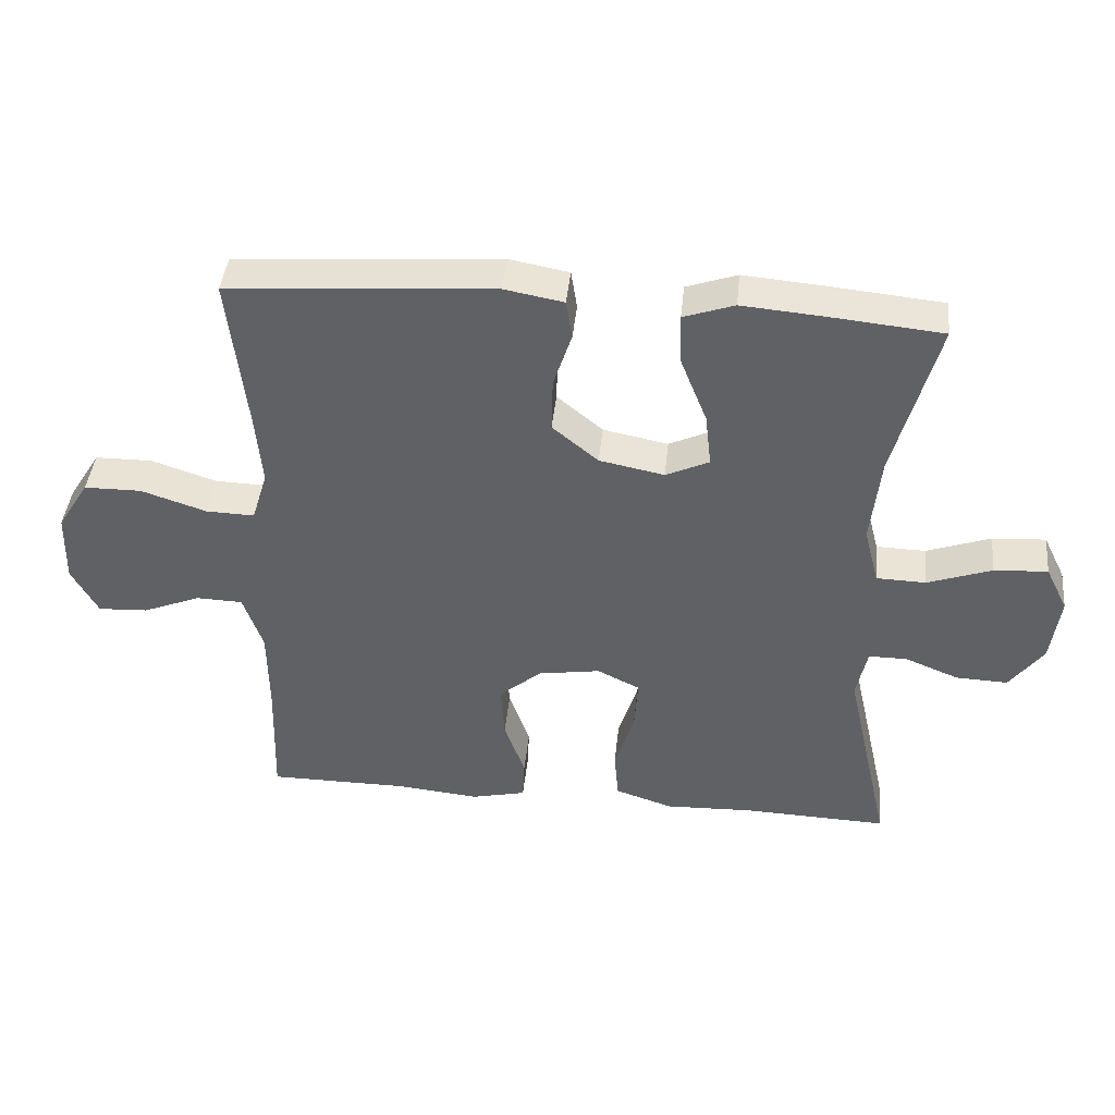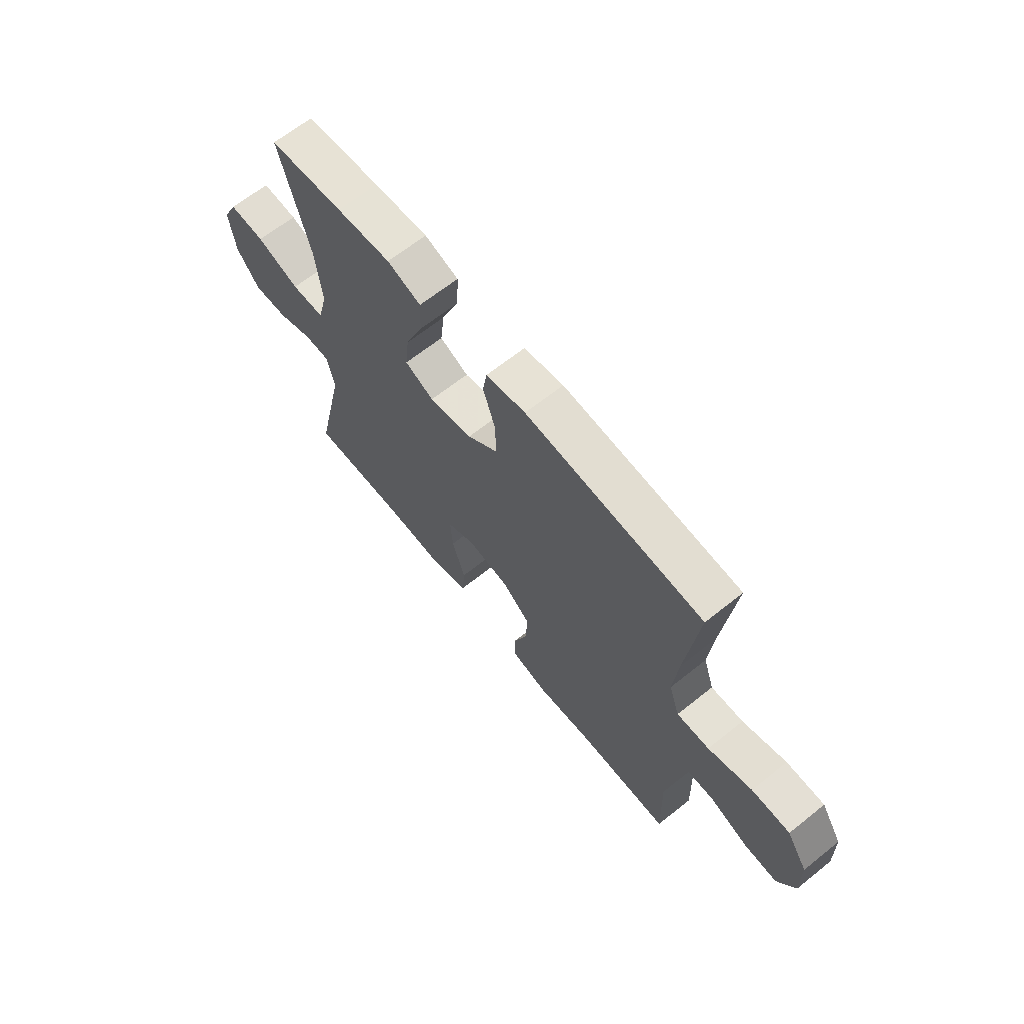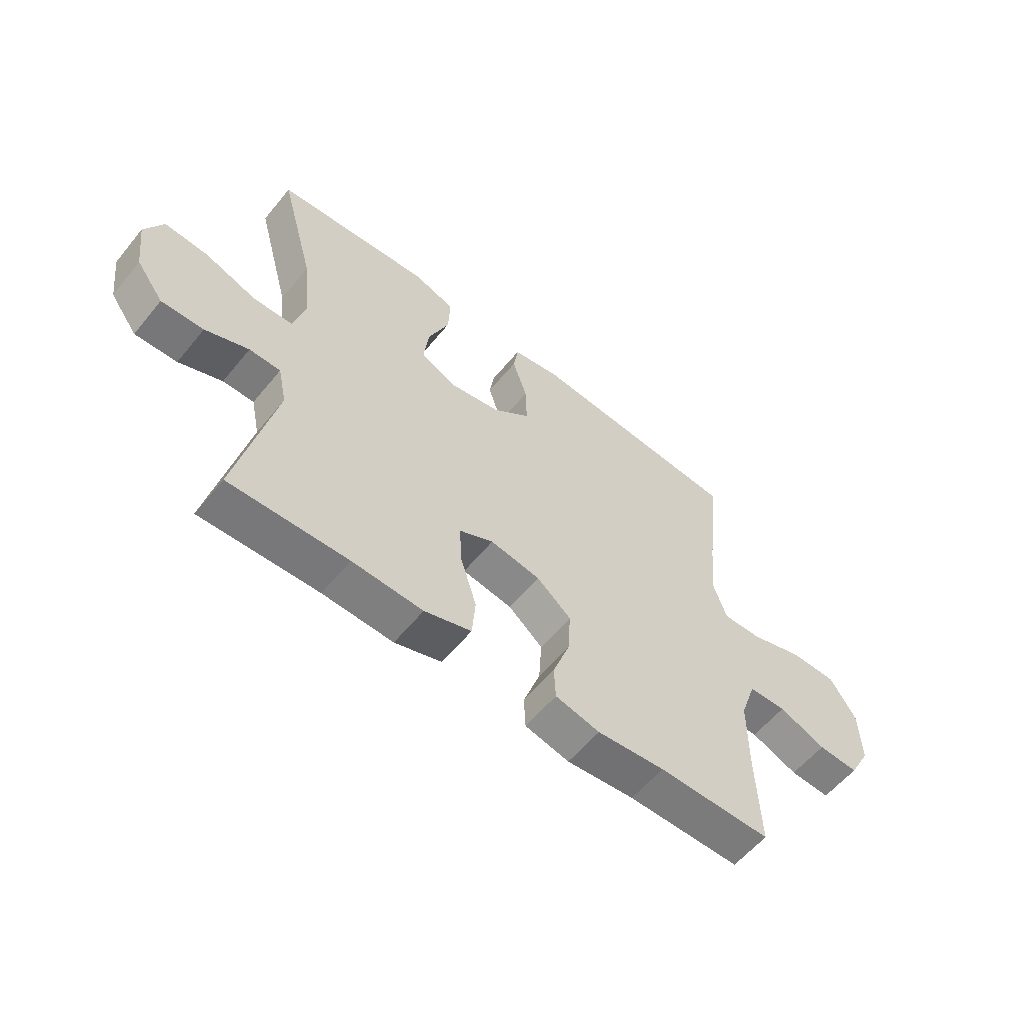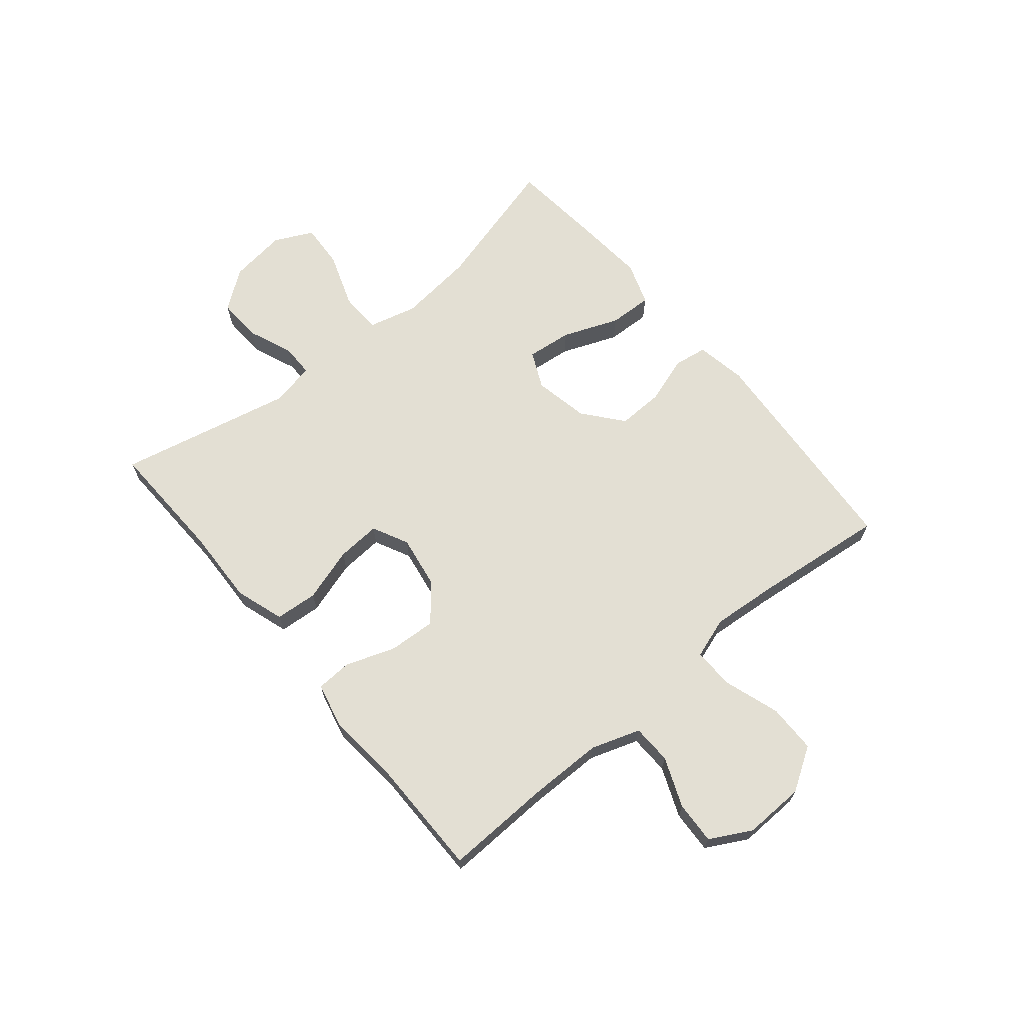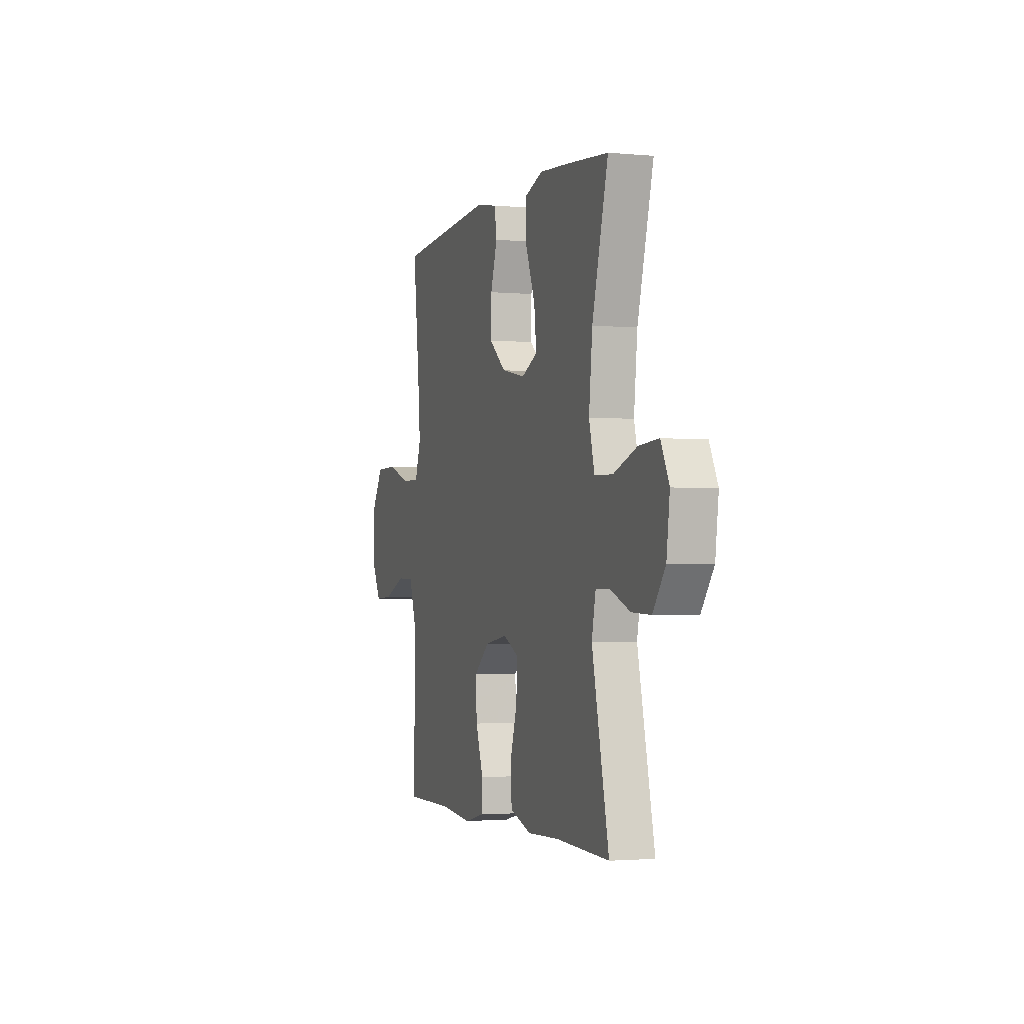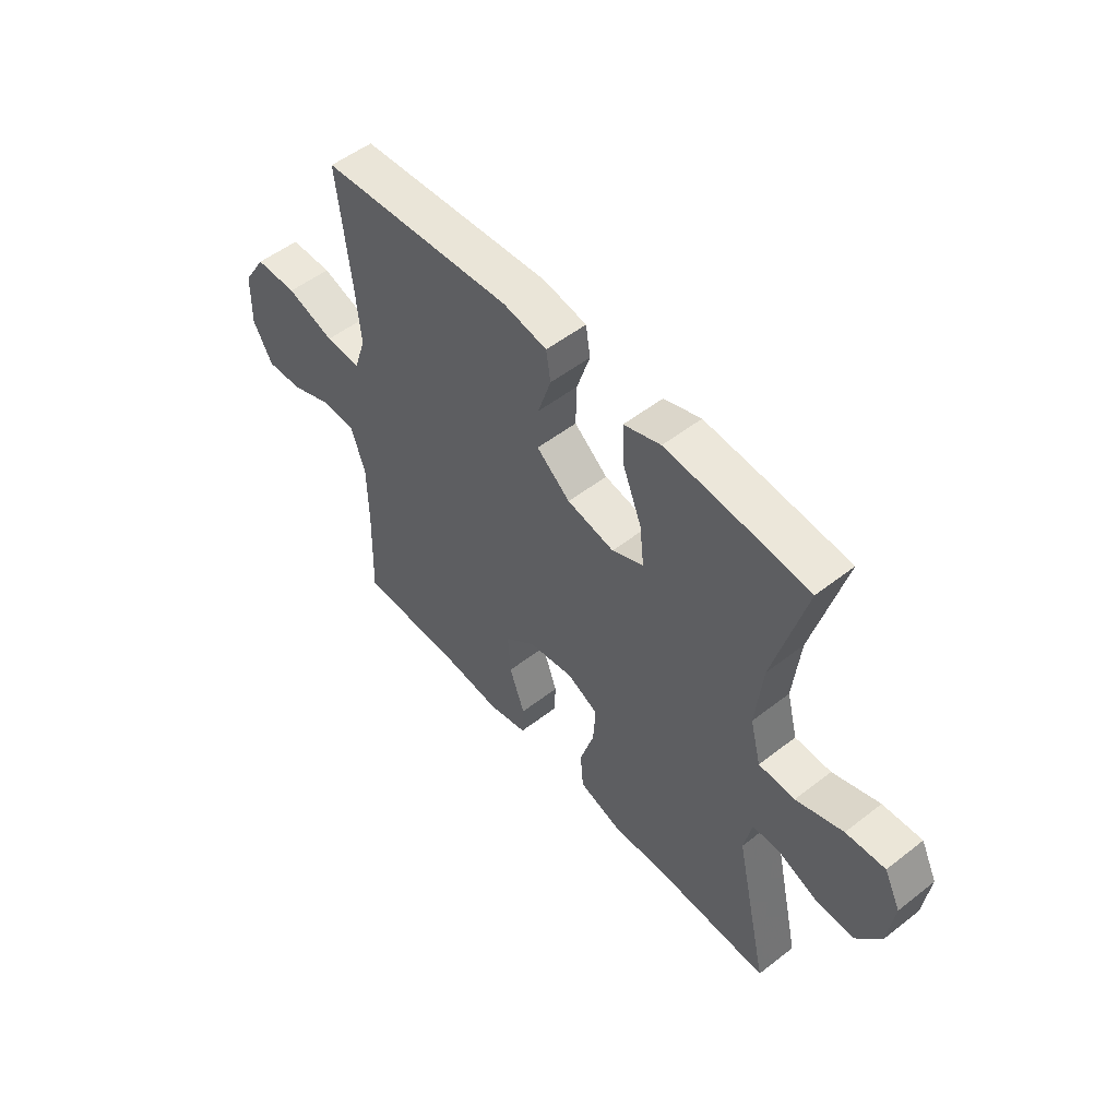
<metadata>
{"format":"obj","ext":"obj","renderer":"f3d","projection":"perspective","resolution":1024,"background":"white","views":[{"elev":42.6,"azim":5.9,"up":"+Z"},{"elev":65.9,"azim":-128.7,"up":"+Z"},{"elev":-58.5,"azim":141.0,"up":"+Z"},{"elev":67.1,"azim":-129.8,"up":"+Y"},{"elev":-2.1,"azim":71.5,"up":"+Z"},{"elev":52.6,"azim":50.1,"up":"+Z"}]}
</metadata>
<code>
v 0.5 0.07 -0.5
v 0.284 0.07 -0.493
v 0.155 0.07 -0.498
v 0.069 0.07 -0.47
v 0.063 0.07 -0.396
v 0.092 0.07 -0.302
v 0.097 0.07 -0.225
v 0.034 0.07 -0.194
v -0.058 0.07 -0.209
v -0.121 0.07 -0.262
v -0.116 0.07 -0.344
v -0.085 0.07 -0.431
v -0.088 0.07 -0.493
v -0.169 0.07 -0.512
v -0.293 0.07 -0.5
v -0.5 0.07 -0.5
v -0.494 0.07 -0.316
v -0.495 0.07 -0.185
v -0.524 0.07 -0.1
v -0.593 0.07 -0.098
v -0.679 0.07 -0.133
v -0.753 0.07 -0.137
v -0.792 0.07 -0.065
v -0.789 0.07 0.041
v -0.742 0.07 0.116
v -0.657 0.07 0.117
v -0.56 0.07 0.085
v -0.488 0.07 0.083
v -0.464 0.07 0.155
v -0.474 0.07 0.27
v -0.5 0.07 0.5
v -0.107 0.07 0.529
v -0.019 0.07 0.513
v -0.01 0.07 0.455
v -0.037 0.07 0.372
v -0.039 0.07 0.292
v 0.029 0.07 0.236
v 0.125 0.07 0.217
v 0.189 0.07 0.247
v 0.18 0.07 0.326
v 0.141 0.07 0.424
v 0.138 0.07 0.5
v 0.213 0.07 0.526
v 0.334 0.07 0.516
v 0.5 0.07 0.5
v 0.436 0.07 0.261
v 0.422 0.07 0.129
v 0.444 0.07 0.044
v 0.517 0.07 0.042
v 0.612 0.07 0.076
v 0.691 0.07 0.081
v 0.724 0.07 0.014
v 0.711 0.07 -0.086
v 0.661 0.07 -0.154
v 0.584 0.07 -0.151
v 0.505 0.07 -0.119
v 0.448 0.07 -0.119
v 0.432 0.07 -0.195
v 0.5 0 -0.5
v 0.284 0 -0.493
v 0.155 0 -0.498
v 0.069 0 -0.47
v 0.063 0 -0.396
v 0.092 0 -0.302
v 0.097 0 -0.225
v 0.034 0 -0.194
v -0.058 0 -0.209
v -0.121 0 -0.262
v -0.116 0 -0.344
v -0.085 0 -0.431
v -0.088 0 -0.493
v -0.169 0 -0.512
v -0.293 0 -0.5
v -0.5 0 -0.5
v -0.494 0 -0.316
v -0.495 0 -0.185
v -0.524 0 -0.1
v -0.593 0 -0.098
v -0.679 0 -0.133
v -0.753 0 -0.137
v -0.792 0 -0.065
v -0.789 0 0.041
v -0.742 0 0.116
v -0.657 0 0.117
v -0.56 0 0.085
v -0.488 0 0.083
v -0.464 0 0.155
v -0.474 0 0.27
v -0.5 0 0.5
v -0.107 0 0.529
v -0.019 0 0.513
v -0.01 0 0.455
v -0.037 0 0.372
v -0.039 0 0.292
v 0.029 0 0.236
v 0.125 0 0.217
v 0.189 0 0.247
v 0.18 0 0.326
v 0.141 0 0.424
v 0.138 0 0.5
v 0.213 0 0.526
v 0.334 0 0.516
v 0.5 0 0.5
v 0.436 0 0.261
v 0.422 0 0.129
v 0.444 0 0.044
v 0.517 0 0.042
v 0.612 0 0.076
v 0.691 0 0.081
v 0.724 0 0.014
v 0.711 0 -0.086
v 0.661 0 -0.154
v 0.584 0 -0.151
v 0.505 0 -0.119
v 0.448 0 -0.119
v 0.432 0 -0.195
f 54 55 56
f 53 54 56
f 52 53 56
f 51 52 56
f 50 51 56
f 49 50 56
f 48 49 56 57
f 47 48 57 58
f 44 45 46
f 43 44 46
f 42 43 46
f 41 42 46
f 40 41 46
f 39 40 46 47
f 38 39 47 58
f 33 34 35
f 32 33 35
f 31 32 35
f 30 31 35
f 29 30 35 36
f 28 29 36 37
f 25 26 27
f 24 25 27
f 23 24 27
f 22 23 27
f 21 22 27
f 20 21 27
f 19 20 27 28
f 37 38 58
f 28 37 58
f 19 28 58
f 18 19 58
f 13 14 15
f 12 13 15
f 11 12 15
f 15 16 17
f 11 15 17
f 10 11 17
f 4 5 6
f 3 4 6
f 2 3 6
f 2 6 7
f 1 2 7
f 58 1 7
f 9 10 17 18
f 8 9 18
f 8 18 58
f 7 8 58
f 114 113 112
f 114 112 111
f 114 111 110
f 114 110 109
f 114 109 108
f 114 108 107
f 115 114 107 106
f 116 115 106 105
f 104 103 102
f 104 102 101
f 104 101 100
f 104 100 99
f 104 99 98
f 105 104 98 97
f 116 105 97 96
f 93 92 91
f 93 91 90
f 93 90 89
f 93 89 88
f 94 93 88 87
f 95 94 87 86
f 85 84 83
f 85 83 82
f 85 82 81
f 85 81 80
f 85 80 79
f 85 79 78
f 86 85 78 77
f 116 96 95
f 116 95 86
f 116 86 77
f 116 77 76
f 73 72 71
f 73 71 70
f 73 70 69
f 75 74 73
f 75 73 69
f 75 69 68
f 64 63 62
f 64 62 61
f 64 61 60
f 65 64 60
f 65 60 59
f 65 59 116
f 76 75 68 67
f 76 67 66
f 116 76 66
f 116 66 65
f 1 59 60 2
f 2 60 61 3
f 3 61 62 4
f 4 62 63 5
f 5 63 64 6
f 6 64 65 7
f 7 65 66 8
f 8 66 67 9
f 9 67 68 10
f 10 68 69 11
f 11 69 70 12
f 12 70 71 13
f 13 71 72 14
f 14 72 73 15
f 15 73 74 16
f 16 74 75 17
f 17 75 76 18
f 18 76 77 19
f 19 77 78 20
f 20 78 79 21
f 21 79 80 22
f 22 80 81 23
f 23 81 82 24
f 24 82 83 25
f 25 83 84 26
f 26 84 85 27
f 27 85 86 28
f 28 86 87 29
f 29 87 88 30
f 30 88 89 31
f 31 89 90 32
f 32 90 91 33
f 33 91 92 34
f 34 92 93 35
f 35 93 94 36
f 36 94 95 37
f 37 95 96 38
f 38 96 97 39
f 39 97 98 40
f 40 98 99 41
f 41 99 100 42
f 42 100 101 43
f 43 101 102 44
f 44 102 103 45
f 45 103 104 46
f 46 104 105 47
f 47 105 106 48
f 48 106 107 49
f 49 107 108 50
f 50 108 109 51
f 51 109 110 52
f 52 110 111 53
f 53 111 112 54
f 54 112 113 55
f 55 113 114 56
f 56 114 115 57
f 57 115 116 58
f 58 116 59 1

</code>
